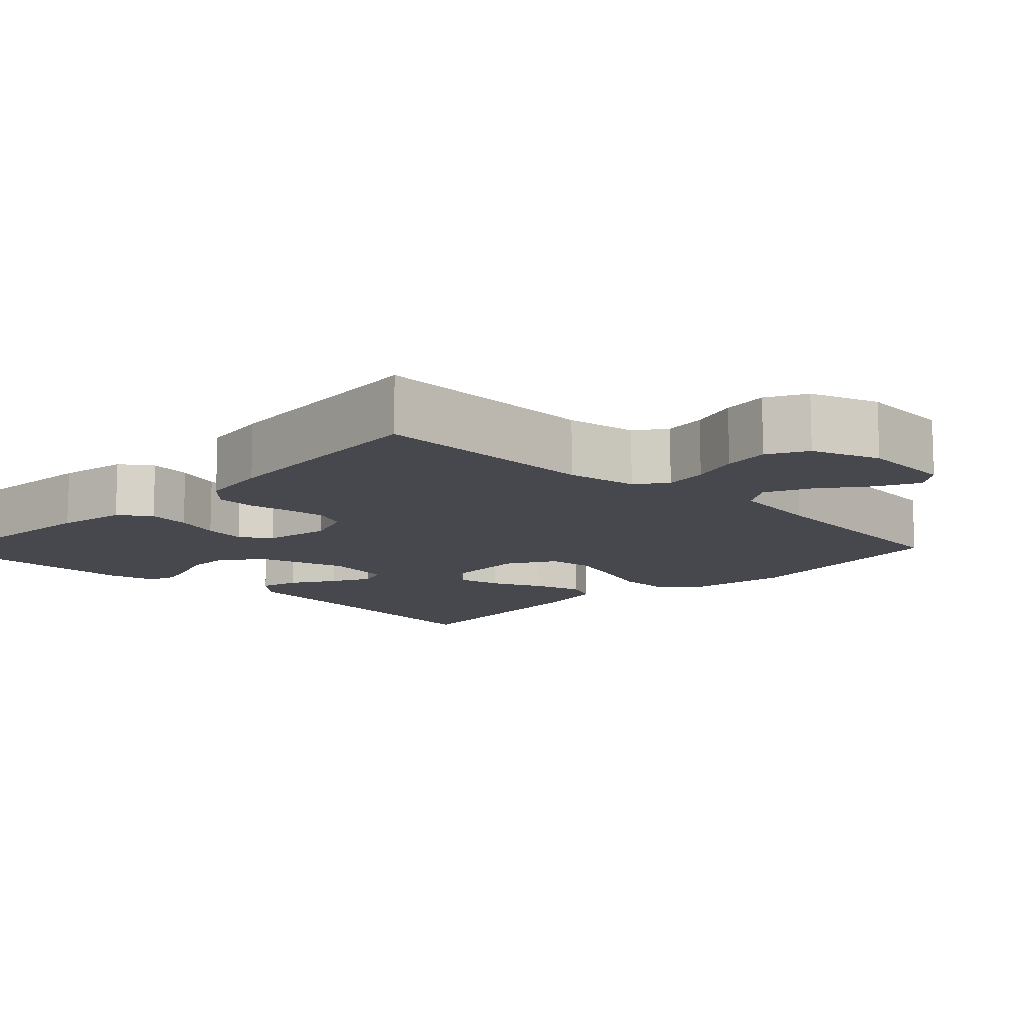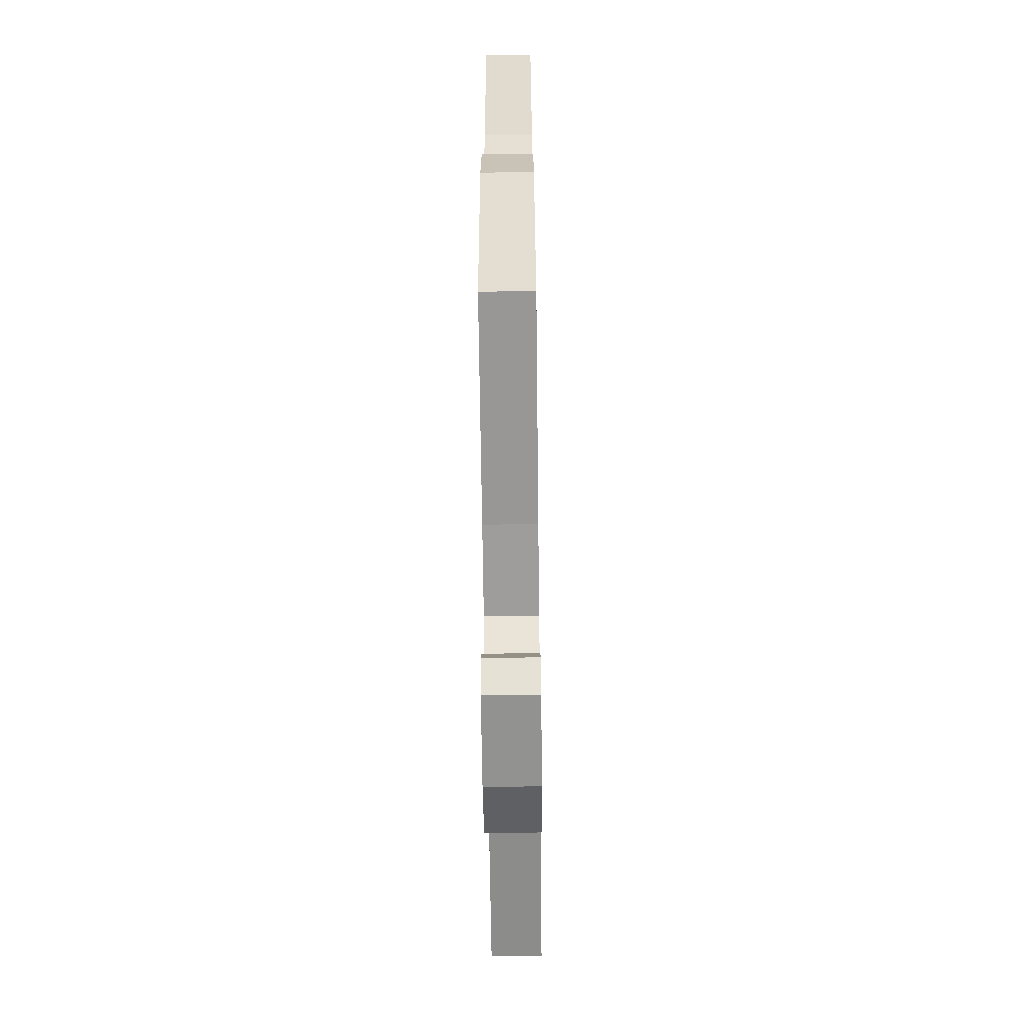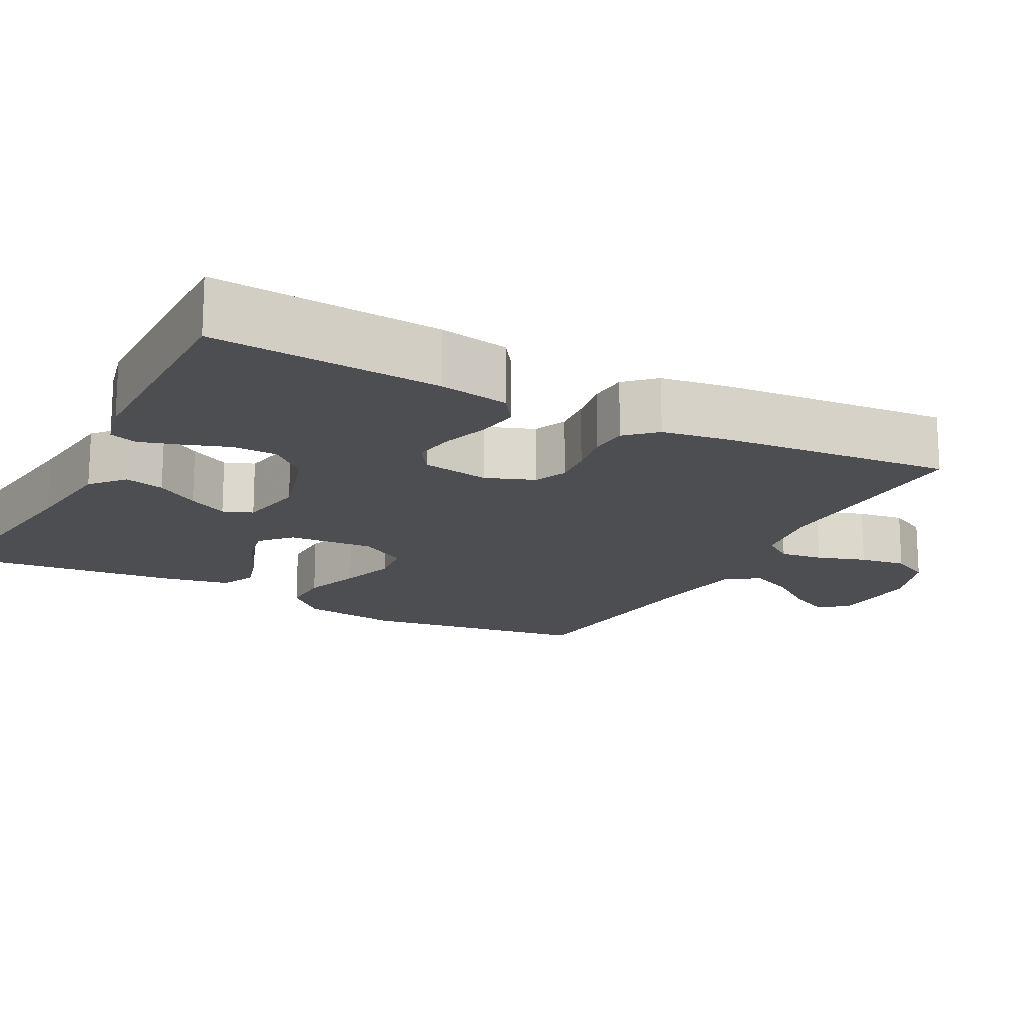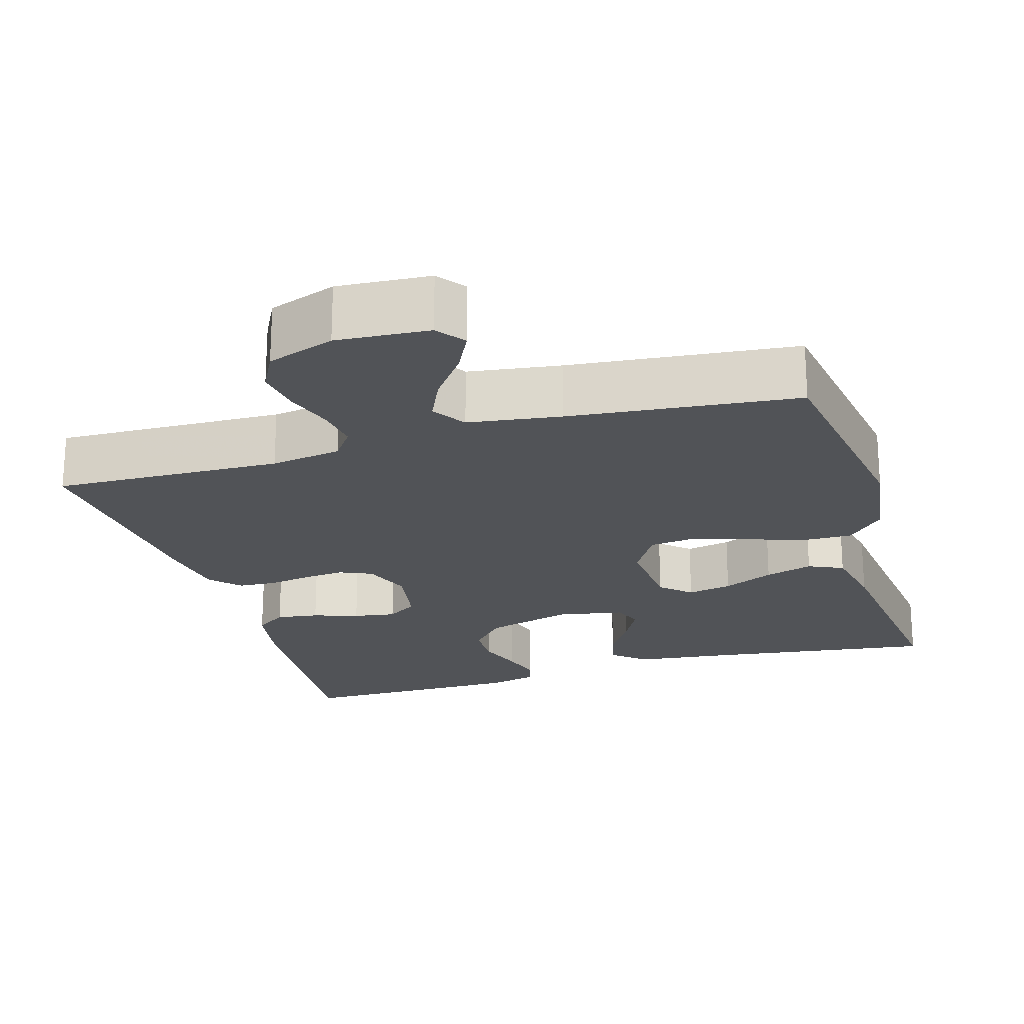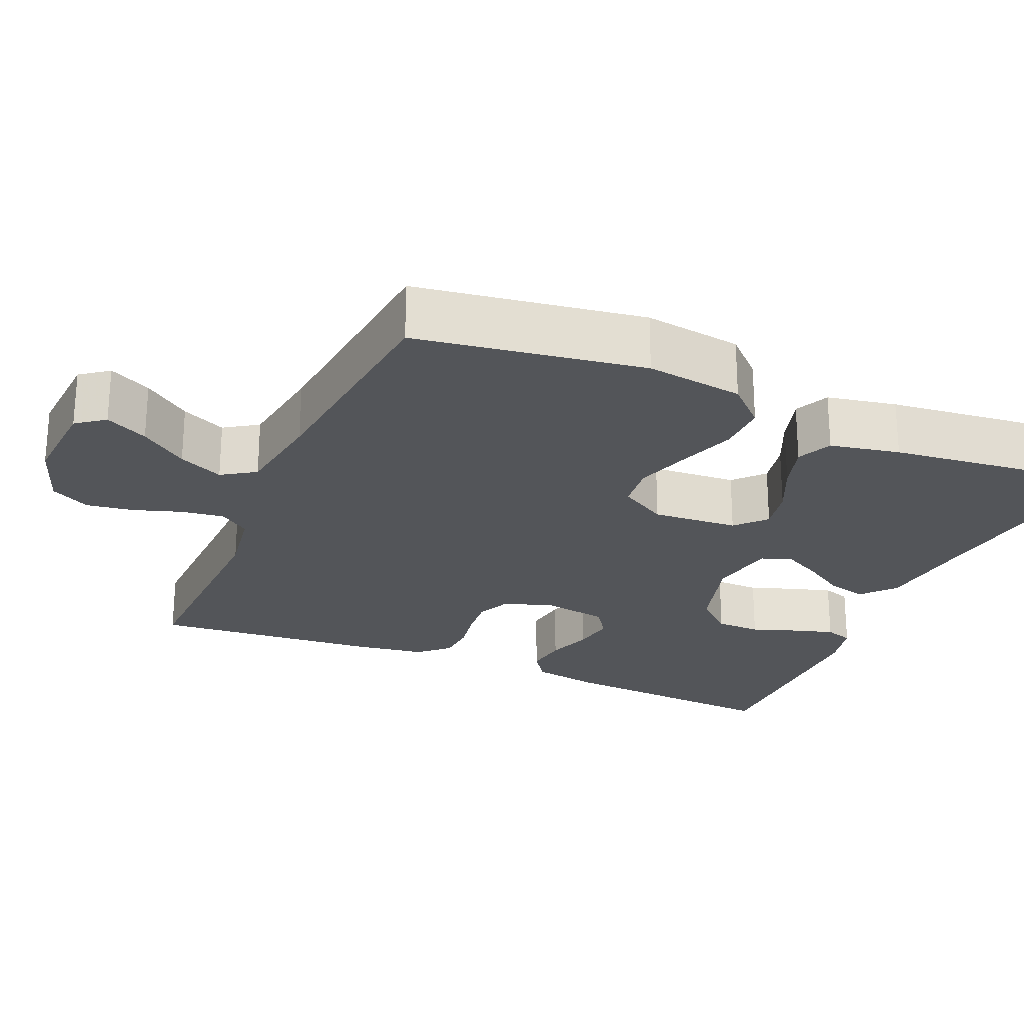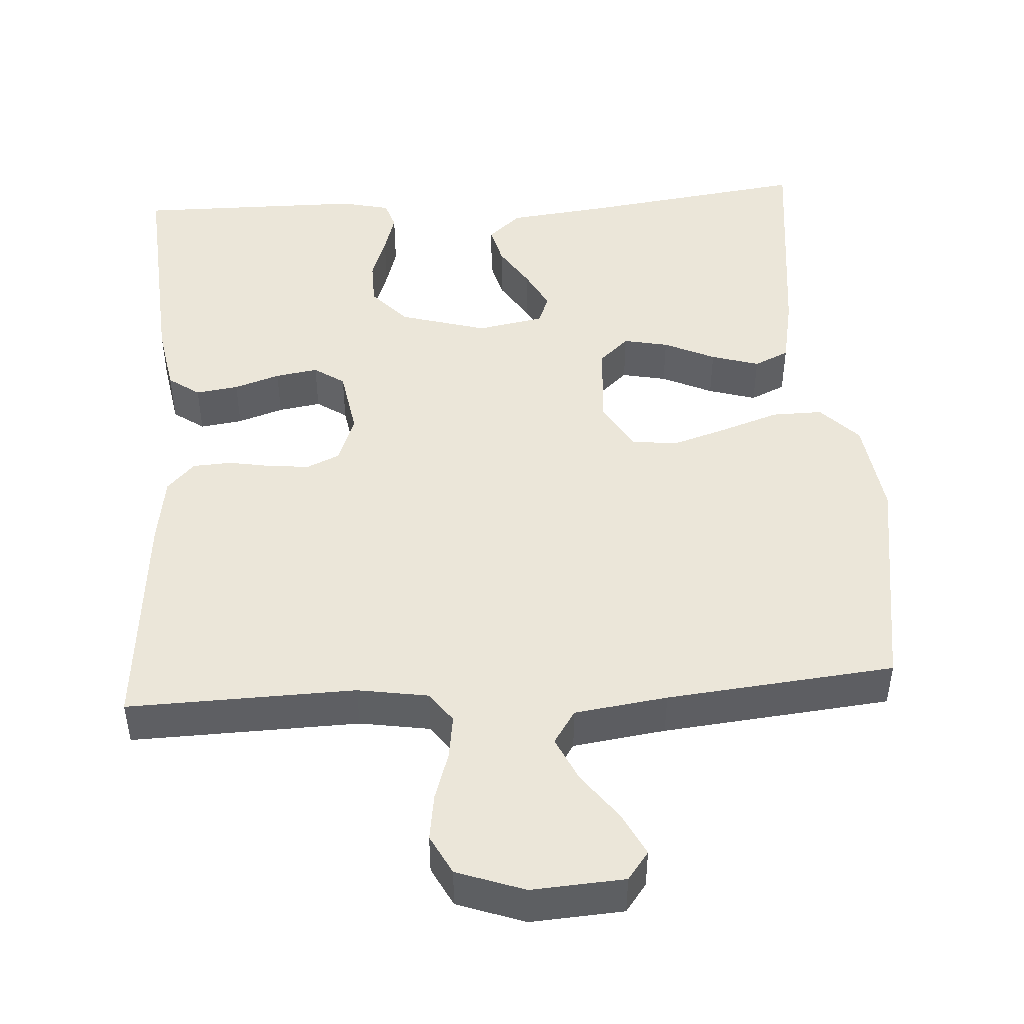
<metadata>
{"format":"obj","ext":"obj","renderer":"f3d","projection":"perspective","resolution":1024,"background":"white","views":[{"elev":-11.7,"azim":135.8,"up":"+Y"},{"elev":-62.5,"azim":-89.3,"up":"+Z"},{"elev":-17.0,"azim":62.2,"up":"+Y"},{"elev":-21.7,"azim":-163.5,"up":"+Y"},{"elev":-24.4,"azim":-113.4,"up":"+Y"},{"elev":46.9,"azim":176.3,"up":"+Y"}]}
</metadata>
<code>
v -0.5 0.07 0.5
v -0.2 0.07 0.46
v -0.07 0.07 0.445
v -0.027 0.07 0.407
v -0.04 0.07 0.355
v -0.076 0.07 0.298
v -0.103 0.07 0.246
v -0.088 0.07 0.207
v 0 0.07 0.191
v 0.115 0.07 0.224
v 0.16 0.07 0.274
v 0.161 0.07 0.333
v 0.14 0.07 0.393
v 0.124 0.07 0.446
v 0.136 0.07 0.483
v 0.2 0.07 0.498
v 0.5 0.07 0.5
v 0.479 0.07 0.2
v 0.463 0.07 0.108
v 0.422 0.07 0.079
v 0.366 0.07 0.087
v 0.306 0.07 0.107
v 0.25 0.07 0.116
v 0.21 0.07 0.089
v 0.195 0.07 0
v 0.219 0.07 -0.064
v 0.262 0.07 -0.083
v 0.315 0.07 -0.078
v 0.372 0.07 -0.068
v 0.423 0.07 -0.071
v 0.459 0.07 -0.109
v 0.473 0.07 -0.2
v 0.5 0.07 -0.5
v 0.2 0.07 -0.492
v 0.107 0.07 -0.507
v 0.078 0.07 -0.547
v 0.086 0.07 -0.604
v 0.107 0.07 -0.668
v 0.116 0.07 -0.729
v 0.089 0.07 -0.781
v 0 0.07 -0.813
v -0.122 0.07 -0.805
v -0.15 0.07 -0.768
v -0.122 0.07 -0.712
v -0.076 0.07 -0.65
v -0.049 0.07 -0.591
v -0.078 0.07 -0.547
v -0.2 0.07 -0.53
v -0.5 0.07 -0.5
v -0.546 0.07 -0.2
v -0.528 0.07 -0.071
v -0.479 0.07 -0.02
v -0.412 0.07 -0.021
v -0.336 0.07 -0.047
v -0.263 0.07 -0.07
v -0.203 0.07 -0.063
v -0.166 0.07 0
v -0.174 0.07 0.113
v -0.213 0.07 0.149
v -0.272 0.07 0.137
v -0.339 0.07 0.106
v -0.402 0.07 0.087
v -0.448 0.07 0.108
v -0.466 0.07 0.2
v -0.5 0 0.5
v -0.2 0 0.46
v -0.07 0 0.445
v -0.027 0 0.407
v -0.04 0 0.355
v -0.076 0 0.298
v -0.103 0 0.246
v -0.088 0 0.207
v 0 0 0.191
v 0.115 0 0.224
v 0.16 0 0.274
v 0.161 0 0.333
v 0.14 0 0.393
v 0.124 0 0.446
v 0.136 0 0.483
v 0.2 0 0.498
v 0.5 0 0.5
v 0.479 0 0.2
v 0.463 0 0.108
v 0.422 0 0.079
v 0.366 0 0.087
v 0.306 0 0.107
v 0.25 0 0.116
v 0.21 0 0.089
v 0.195 0 0
v 0.219 0 -0.064
v 0.262 0 -0.083
v 0.315 0 -0.078
v 0.372 0 -0.068
v 0.423 0 -0.071
v 0.459 0 -0.109
v 0.473 0 -0.2
v 0.5 0 -0.5
v 0.2 0 -0.492
v 0.107 0 -0.507
v 0.078 0 -0.547
v 0.086 0 -0.604
v 0.107 0 -0.668
v 0.116 0 -0.729
v 0.089 0 -0.781
v 0 0 -0.813
v -0.122 0 -0.805
v -0.15 0 -0.768
v -0.122 0 -0.712
v -0.076 0 -0.65
v -0.049 0 -0.591
v -0.078 0 -0.547
v -0.2 0 -0.53
v -0.5 0 -0.5
v -0.546 0 -0.2
v -0.528 0 -0.071
v -0.479 0 -0.02
v -0.412 0 -0.021
v -0.336 0 -0.047
v -0.263 0 -0.07
v -0.203 0 -0.063
v -0.166 0 0
v -0.174 0 0.113
v -0.213 0 0.149
v -0.272 0 0.137
v -0.339 0 0.106
v -0.402 0 0.087
v -0.448 0 0.108
v -0.466 0 0.2
f 63 64 1 2
f 60 61 62 63
f 59 60 63 2
f 58 59 2 3
f 57 58 3
f 51 52 53 54
f 51 54 55
f 48 49 50 51
f 47 48 51 55
f 46 47 55 56
f 42 43 44 45
f 42 45 46
f 41 42 46
f 40 41 46
f 37 38 39 40
f 36 37 40 46
f 35 36 46 56
f 31 32 33 34
f 28 29 30 31
f 27 28 31 34
f 26 27 34 35
f 19 20 21 22
f 19 22 23
f 18 19 23
f 17 18 23
f 16 17 23 24
f 12 13 14 15
f 12 15 16 24
f 3 4 5 6
f 3 6 7
f 57 3 7
f 26 35 56 57
f 25 26 57
f 11 12 24 25
f 10 11 25
f 9 10 25 57
f 8 9 57
f 7 8 57
f 66 65 128 127
f 127 126 125 124
f 66 127 124 123
f 67 66 123 122
f 67 122 121
f 118 117 116 115
f 119 118 115
f 115 114 113 112
f 119 115 112 111
f 120 119 111 110
f 109 108 107 106
f 110 109 106
f 110 106 105
f 110 105 104
f 104 103 102 101
f 110 104 101 100
f 120 110 100 99
f 98 97 96 95
f 95 94 93 92
f 98 95 92 91
f 99 98 91 90
f 86 85 84 83
f 87 86 83
f 87 83 82
f 87 82 81
f 88 87 81 80
f 79 78 77 76
f 88 80 79 76
f 70 69 68 67
f 71 70 67
f 71 67 121
f 121 120 99 90
f 121 90 89
f 89 88 76 75
f 89 75 74
f 121 89 74 73
f 121 73 72
f 121 72 71
f 1 65 66 2
f 2 66 67 3
f 3 67 68 4
f 4 68 69 5
f 5 69 70 6
f 6 70 71 7
f 7 71 72 8
f 8 72 73 9
f 9 73 74 10
f 10 74 75 11
f 11 75 76 12
f 12 76 77 13
f 13 77 78 14
f 14 78 79 15
f 15 79 80 16
f 16 80 81 17
f 17 81 82 18
f 18 82 83 19
f 19 83 84 20
f 20 84 85 21
f 21 85 86 22
f 22 86 87 23
f 23 87 88 24
f 24 88 89 25
f 25 89 90 26
f 26 90 91 27
f 27 91 92 28
f 28 92 93 29
f 29 93 94 30
f 30 94 95 31
f 31 95 96 32
f 32 96 97 33
f 33 97 98 34
f 34 98 99 35
f 35 99 100 36
f 36 100 101 37
f 37 101 102 38
f 38 102 103 39
f 39 103 104 40
f 40 104 105 41
f 41 105 106 42
f 42 106 107 43
f 43 107 108 44
f 44 108 109 45
f 45 109 110 46
f 46 110 111 47
f 47 111 112 48
f 48 112 113 49
f 49 113 114 50
f 50 114 115 51
f 51 115 116 52
f 52 116 117 53
f 53 117 118 54
f 54 118 119 55
f 55 119 120 56
f 56 120 121 57
f 57 121 122 58
f 58 122 123 59
f 59 123 124 60
f 60 124 125 61
f 61 125 126 62
f 62 126 127 63
f 63 127 128 64
f 64 128 65 1

</code>
